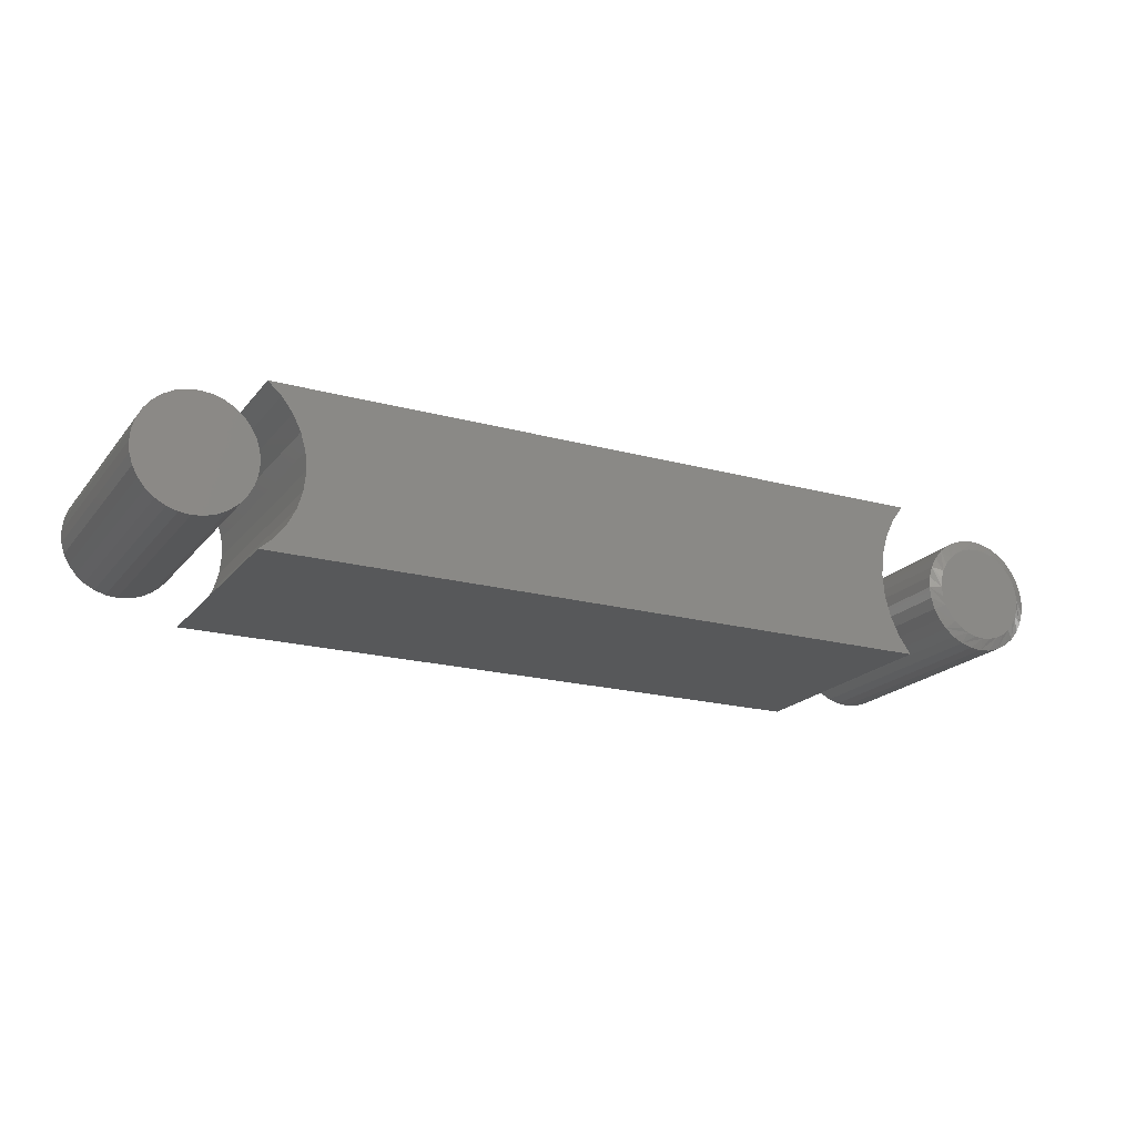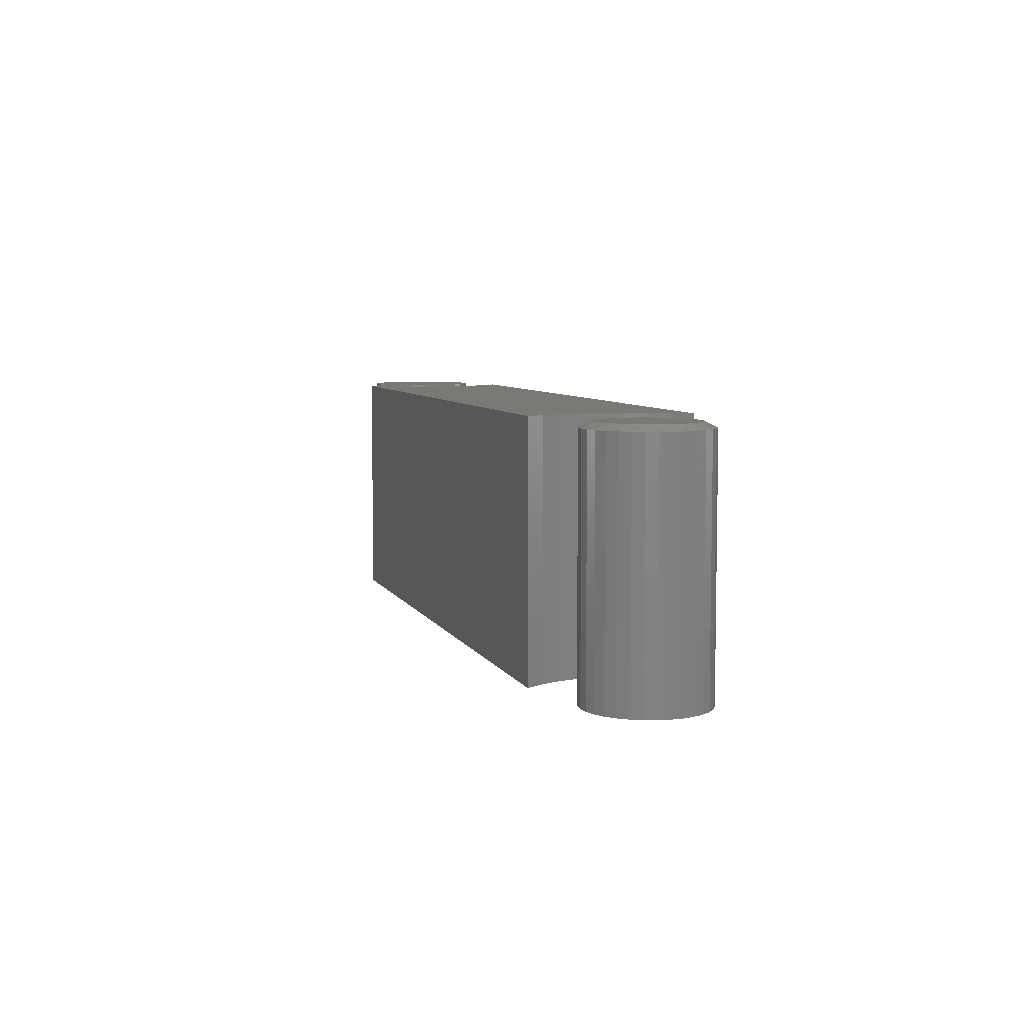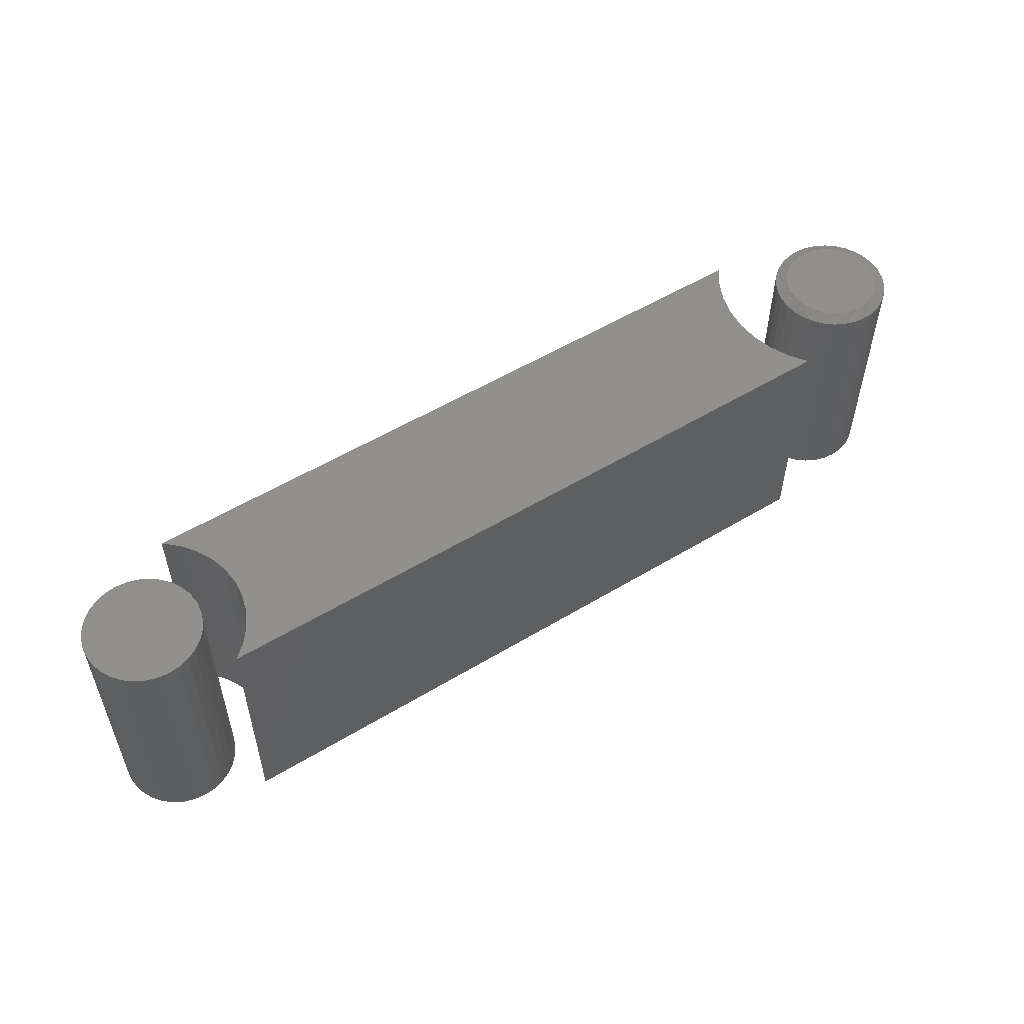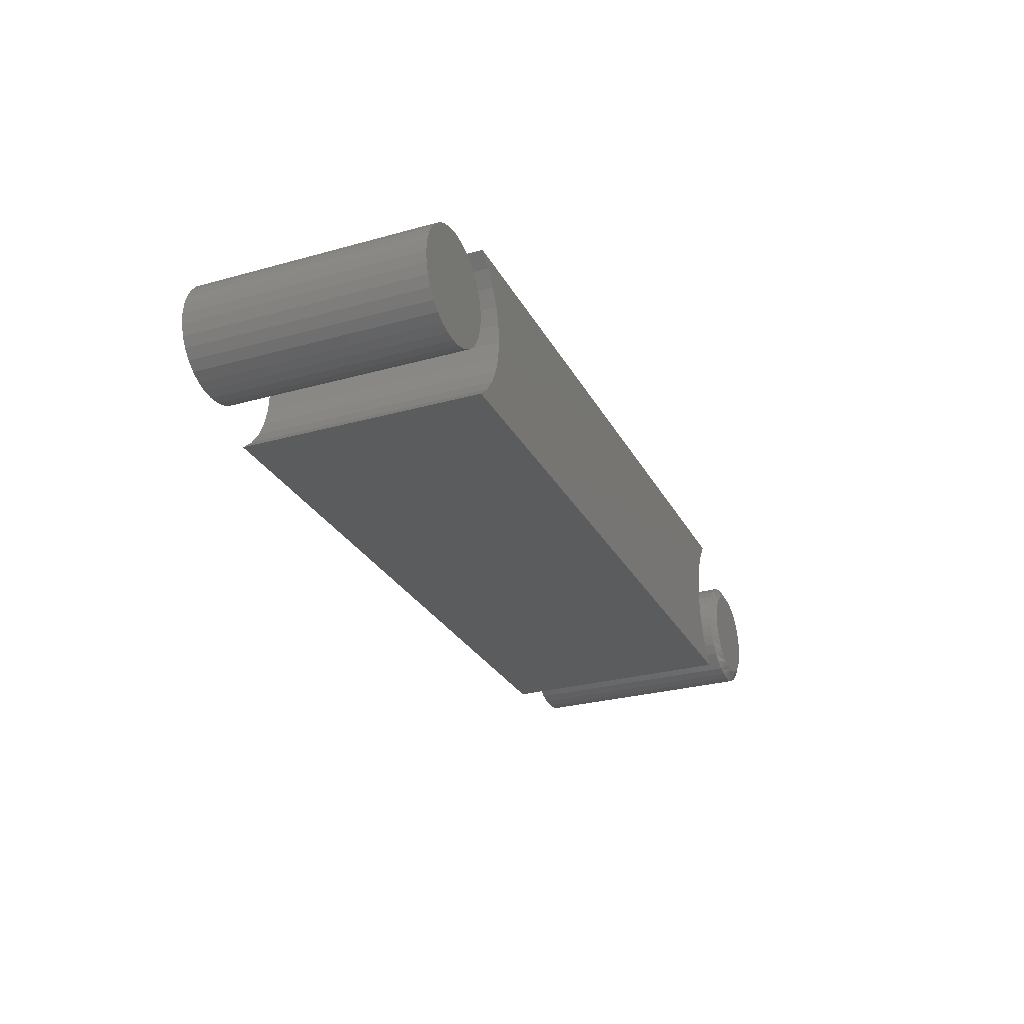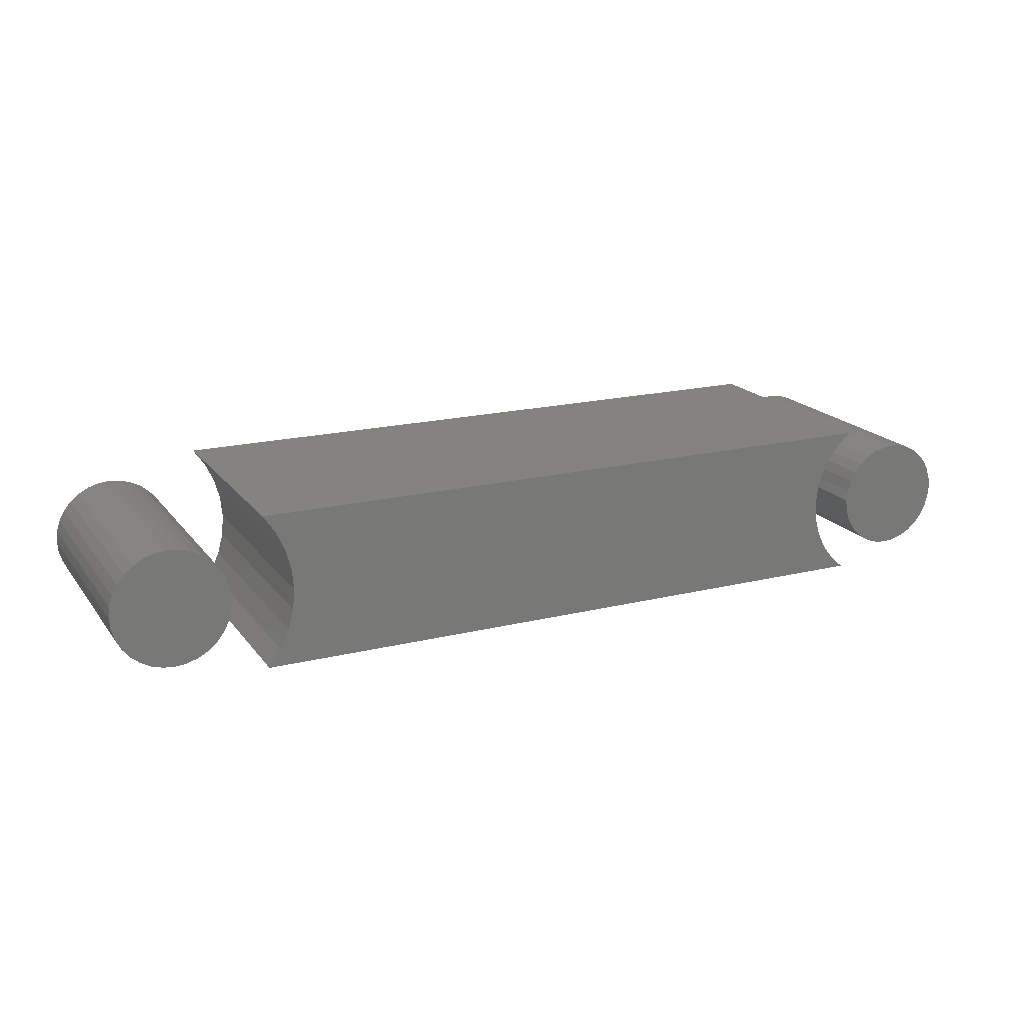
<metadata>
{"format":"stl","ext":"stl","renderer":"f3d","projection":"perspective","resolution":1024,"background":"white","views":[{"elev":-19.5,"azim":153.1,"up":"+Z"},{"elev":6.4,"azim":-106.2,"up":"+Y"},{"elev":53.9,"azim":147.2,"up":"+Y"},{"elev":-27.7,"azim":113.1,"up":"+Z"},{"elev":18.5,"azim":-25.3,"up":"+Z"}]}
</metadata>
<code>
# stl→obj: 200 verts, 388 faces
v 0.599 -0.3438 0.07904
v 0.6304 -0.3438 0.07904
v 0.6147 -0.3438 0.08059
v 0.5839 -0.3438 0.07446
v 0.6456 -0.3438 0.07446
v 0.5699 -0.3438 0.06701
v 0.6595 -0.3438 0.06701
v 0.5577 -0.3438 0.05699
v 0.6717 -0.3438 0.05699
v 0.6717 -0.3438 -0.05699
v 0.5699 -0.3438 -0.06701
v 0.6595 -0.3438 -0.06701
v 0.5839 -0.3438 -0.07446
v 0.6456 -0.3438 -0.07446
v 0.599 -0.3438 -0.07904
v 0.6304 -0.3438 -0.07904
v 0.6147 -0.3438 -0.08059
v 0.6817 -0.3438 0.04477
v 0.5477 -0.3438 0.04477
v 0.6892 -0.3438 0.03084
v 0.5403 -0.3438 0.03084
v 0.6938 -0.3438 0.01572
v 0.5357 -0.3438 0.01572
v 0.6953 -0.3438 -1.339e-17
v 0.5341 -0.3438 6.344e-18
v 0.6938 -0.3438 -0.01572
v 0.5357 -0.3438 -0.01572
v 0.6892 -0.3438 -0.03084
v 0.5403 -0.3438 -0.03084
v 0.6817 -0.3438 -0.04477
v 0.5477 -0.3438 -0.04477
v 0.5577 -0.3438 -0.05699
v 0.6147 5.479e-34 0.08059
v 0.6304 8.728e-19 0.07904
v 0.599 -8.728e-19 0.07904
v 0.5839 -1.712e-18 0.07446
v 0.6456 1.712e-18 0.07446
v 0.5699 -2.485e-18 0.06701
v 0.6595 2.485e-18 0.06701
v 0.5577 -3.163e-18 0.05699
v 0.6717 3.163e-18 0.05699
v 0.6595 2.485e-18 -0.06701
v 0.5699 -2.485e-18 -0.06701
v 0.6717 3.163e-18 -0.05699
v 0.5839 -1.712e-18 -0.07446
v 0.6456 1.712e-18 -0.07446
v 0.599 -8.728e-19 -0.07904
v 0.6304 8.728e-19 -0.07904
v 0.6147 -1.096e-33 -0.08059
v 0.5577 -3.163e-18 -0.05699
v 0.5477 -3.72e-18 -0.04477
v 0.6817 3.72e-18 -0.04477
v 0.5403 -4.133e-18 -0.03084
v 0.6892 4.133e-18 -0.03084
v 0.5357 -4.388e-18 -0.01572
v 0.6938 4.388e-18 -0.01572
v 0.5341 -4.474e-18 6.344e-18
v 0.6953 4.474e-18 -1.339e-17
v 0.5357 -4.388e-18 0.01572
v 0.6938 4.388e-18 0.01572
v 0.5403 -4.133e-18 0.03084
v 0.6892 4.133e-18 0.03084
v 0.5477 -3.72e-18 0.04477
v 0.6817 3.72e-18 0.04477
v 0.5312 -0.3438 0.1113
v -0.4219 -0.3438 0.1113
v 0.5122 -0.3438 0.09426
v -0.4047 -0.3438 0.08685
v 0.4967 -0.3438 0.07393
v -0.392 -0.3438 0.05972
v 0.4851 -0.3438 0.05107
v 0.4781 -0.3438 0.02647
v -0.3842 -0.3438 0.03081
v 0.4757 -0.3438 0.0009868
v -0.3816 -0.3438 0.0009868
v 0.4781 -0.3438 -0.02449
v -0.3842 -0.3438 -0.02884
v 0.4851 -0.3438 -0.04909
v -0.392 -0.3438 -0.05775
v 0.4967 -0.3438 -0.07195
v -0.4047 -0.3438 -0.08487
v 0.5122 -0.3438 -0.09228
v -0.4219 -0.3438 -0.1094
v 0.5312 -0.3438 -0.1094
v 0.4851 5.119e-17 0.05107
v -0.392 1.22e-17 0.05972
v 0.4967 5.31e-17 0.07393
v -0.4047 1.3e-17 0.08685
v 0.5122 5.509e-17 0.09426
v -0.4219 1.225e-17 0.1113
v 0.5312 5.709e-17 0.1113
v 0.5122 4.473e-17 -0.09228
v -0.4047 3.47e-18 -0.08487
v 0.4967 4.5e-17 -0.07195
v -0.392 5.679e-18 -0.05775
v 0.4851 4.563e-17 -0.04909
v -0.3842 7.715e-18 -0.02884
v 0.4781 4.66e-17 -0.02449
v -0.3816 9.515e-18 0.0009868
v 0.4757 4.788e-17 0.0009868
v -0.3842 1.103e-17 0.03081
v 0.4781 4.943e-17 0.02647
v -0.4219 0 -0.1094
v 0.5312 5.291e-17 -0.1094
v -0.5529 1.928e-17 0.0676
v -0.5397 2.075e-17 0.0663
v -0.5661 1.782e-17 0.0663
v -0.5787 1.641e-17 0.06245
v -0.527 2.215e-17 0.06245
v -0.5904 1.511e-17 0.05621
v -0.5153 2.345e-17 0.05621
v -0.6007 1.398e-17 0.0478
v -0.5051 2.459e-17 0.0478
v -0.6091 1.304e-17 0.03756
v -0.4967 2.552e-17 0.03756
v -0.5051 2.459e-17 -0.0478
v -0.6007 1.398e-17 -0.0478
v -0.4967 2.552e-17 -0.03756
v -0.5904 1.511e-17 -0.05621
v -0.5153 2.345e-17 -0.05621
v -0.5787 1.641e-17 -0.06245
v -0.527 2.215e-17 -0.06245
v -0.5661 1.782e-17 -0.0663
v -0.5397 2.075e-17 -0.0663
v -0.5529 1.928e-17 -0.0676
v -0.6091 1.304e-17 -0.03756
v -0.6153 1.235e-17 -0.02587
v -0.4904 2.622e-17 -0.02587
v -0.6192 1.192e-17 -0.01319
v -0.4866 2.664e-17 -0.01319
v -0.6205 1.178e-17 2.169e-09
v -0.4853 2.679e-17 -1.047e-16
v -0.6192 1.192e-17 0.01319
v -0.4866 2.664e-17 0.01319
v -0.6153 1.235e-17 0.02587
v -0.4904 2.622e-17 0.02587
v -0.4697 -0.007812 -2.043e-16
v -0.4697 -0.3438 -1.1e-16
v -0.4713 -0.007812 -0.01624
v -0.4713 -0.3438 -0.01624
v -0.476 -0.007812 -0.03185
v -0.476 -0.3438 -0.03185
v -0.4837 -0.007812 -0.04624
v -0.4837 -0.3438 -0.04624
v -0.494 -0.007812 -0.05885
v -0.494 -0.3438 -0.05885
v -0.5066 -0.007812 -0.0692
v -0.5066 -0.3438 -0.0692
v -0.521 -0.007812 -0.07689
v -0.521 -0.3438 -0.07689
v -0.5366 -0.007812 -0.08162
v -0.5366 -0.3438 -0.08162
v -0.5529 -0.007812 -0.08322
v -0.5529 -0.3438 -0.08322
v -0.5691 -0.007812 -0.08162
v -0.5691 -0.3438 -0.08162
v -0.5847 -0.007812 -0.07689
v -0.5847 -0.3438 -0.07689
v -0.5991 -0.007812 -0.0692
v -0.5991 -0.3438 -0.0692
v -0.6117 -0.007812 -0.05885
v -0.6117 -0.3438 -0.05885
v -0.6221 -0.007812 -0.04624
v -0.6221 -0.3438 -0.04624
v -0.6298 -0.007812 -0.03185
v -0.6298 -0.3438 -0.03185
v -0.6345 -0.007812 -0.01624
v -0.6345 -0.3438 -0.01624
v -0.6361 -0.007812 1.729e-16
v -0.6361 -0.3438 1.729e-16
v -0.6345 -0.007812 0.01624
v -0.6345 -0.3438 0.01624
v -0.6298 -0.007812 0.03185
v -0.6298 -0.3438 0.03185
v -0.6221 -0.007812 0.04624
v -0.6221 -0.3438 0.04624
v -0.6117 -0.007812 0.05885
v -0.6117 -0.3438 0.05885
v -0.5991 -0.007812 0.0692
v -0.5991 -0.3438 0.0692
v -0.5847 -0.007812 0.07689
v -0.5847 -0.3438 0.07689
v -0.5691 -0.007812 0.08162
v -0.5691 -0.3438 0.08162
v -0.5529 -0.007812 0.08322
v -0.5529 -0.3438 0.08322
v -0.5366 -0.007812 0.08162
v -0.5366 -0.3438 0.08162
v -0.521 -0.007812 0.07689
v -0.521 -0.3438 0.07689
v -0.5066 -0.007812 0.0692
v -0.5066 -0.3438 0.0692
v -0.494 -0.007812 0.05885
v -0.494 -0.3438 0.05885
v -0.4837 -0.007812 0.04624
v -0.4837 -0.3438 0.04624
v -0.476 -0.007812 0.03185
v -0.476 -0.3438 0.03185
v -0.4713 -0.007812 0.01624
v -0.4713 -0.3438 0.01624
f 1 2 3
f 2 1 4
f 2 4 5
f 5 4 6
f 5 6 7
f 7 6 8
f 7 8 9
f 10 11 12
f 12 11 13
f 12 13 14
f 14 13 15
f 14 15 16
f 16 15 17
f 9 8 18
f 18 8 19
f 18 19 20
f 20 19 21
f 20 21 22
f 22 21 23
f 22 23 24
f 24 23 25
f 24 25 26
f 26 25 27
f 26 27 28
f 28 27 29
f 28 29 30
f 30 29 31
f 30 31 10
f 10 31 32
f 10 32 11
f 33 34 35
f 36 35 34
f 37 36 34
f 38 36 37
f 39 38 37
f 40 38 39
f 41 40 39
f 42 43 44
f 45 43 42
f 46 45 42
f 47 45 46
f 48 47 46
f 49 47 48
f 43 50 44
f 44 50 51
f 44 51 52
f 52 51 53
f 52 53 54
f 54 53 55
f 54 55 56
f 56 55 57
f 56 57 58
f 58 57 59
f 58 59 60
f 60 59 61
f 60 61 62
f 62 61 63
f 62 63 64
f 64 63 40
f 64 40 41
f 58 24 56
f 56 24 26
f 56 26 54
f 54 26 28
f 54 28 52
f 52 28 30
f 52 30 44
f 44 30 10
f 44 10 42
f 42 10 12
f 42 12 46
f 46 12 14
f 46 14 48
f 48 14 16
f 48 16 49
f 49 16 17
f 49 17 47
f 47 17 15
f 47 15 45
f 45 15 13
f 45 13 43
f 43 13 11
f 43 11 50
f 50 11 32
f 50 32 51
f 51 32 31
f 51 31 53
f 53 31 29
f 53 29 55
f 55 29 27
f 55 27 57
f 57 27 25
f 57 25 59
f 59 25 23
f 59 23 61
f 61 23 21
f 61 21 63
f 63 21 19
f 63 19 40
f 40 19 8
f 40 8 38
f 38 8 6
f 38 6 36
f 36 6 4
f 36 4 35
f 35 4 1
f 35 1 33
f 33 1 3
f 33 3 34
f 34 3 2
f 34 2 37
f 37 2 5
f 37 5 39
f 39 5 7
f 39 7 41
f 41 7 9
f 41 9 64
f 64 9 18
f 64 18 62
f 62 18 20
f 62 20 60
f 60 20 22
f 60 22 58
f 58 22 24
f 65 66 67
f 67 66 68
f 67 68 69
f 69 68 70
f 69 70 71
f 71 70 72
f 72 70 73
f 72 73 74
f 74 73 75
f 74 75 76
f 76 75 77
f 76 77 78
f 78 77 79
f 78 79 80
f 80 79 81
f 80 81 82
f 83 84 81
f 81 84 82
f 85 86 87
f 87 86 88
f 87 88 89
f 89 88 90
f 89 90 91
f 92 93 94
f 94 93 95
f 94 95 96
f 96 95 97
f 96 97 98
f 98 97 99
f 98 99 100
f 100 99 101
f 100 101 102
f 102 101 86
f 102 86 85
f 103 93 104
f 104 93 92
f 99 73 101
f 101 73 70
f 101 70 86
f 86 70 68
f 86 68 88
f 88 68 66
f 88 66 90
f 73 99 75
f 75 99 97
f 75 97 77
f 77 97 95
f 77 95 79
f 79 95 93
f 79 93 81
f 81 93 103
f 81 103 83
f 65 91 66
f 66 91 90
f 100 76 98
f 98 76 78
f 98 78 96
f 96 78 80
f 96 80 94
f 94 80 82
f 94 82 92
f 92 82 84
f 92 84 104
f 76 100 74
f 74 100 102
f 74 102 72
f 72 102 85
f 72 85 71
f 71 85 87
f 71 87 69
f 69 87 89
f 69 89 67
f 67 89 91
f 67 91 65
f 83 103 84
f 84 103 104
f 105 106 107
f 108 107 106
f 109 108 106
f 110 108 109
f 111 110 109
f 112 110 111
f 113 112 111
f 114 112 113
f 115 114 113
f 116 117 118
f 119 117 116
f 120 119 116
f 121 119 120
f 122 121 120
f 123 121 122
f 124 123 122
f 125 123 124
f 117 126 118
f 118 126 127
f 118 127 128
f 128 127 129
f 128 129 130
f 130 129 131
f 130 131 132
f 132 131 133
f 132 133 134
f 134 133 135
f 134 135 136
f 136 135 114
f 136 114 115
f 137 138 139
f 139 138 140
f 139 140 141
f 141 140 142
f 141 142 143
f 143 142 144
f 143 144 145
f 145 144 146
f 145 146 147
f 147 146 148
f 147 148 149
f 149 148 150
f 149 150 151
f 151 150 152
f 151 152 153
f 153 152 154
f 153 154 155
f 155 154 156
f 155 156 157
f 157 156 158
f 157 158 159
f 159 158 160
f 159 160 161
f 161 160 162
f 161 162 163
f 163 162 164
f 163 164 165
f 165 164 166
f 165 166 167
f 167 166 168
f 167 168 169
f 169 168 170
f 169 170 171
f 171 170 172
f 171 172 173
f 173 172 174
f 173 174 175
f 175 174 176
f 175 176 177
f 177 176 178
f 177 178 179
f 179 178 180
f 179 180 181
f 181 180 182
f 181 182 183
f 183 182 184
f 183 184 185
f 185 184 186
f 185 186 187
f 187 186 188
f 187 188 189
f 189 188 190
f 189 190 191
f 191 190 192
f 191 192 193
f 193 192 194
f 193 194 195
f 195 194 196
f 195 196 197
f 197 196 198
f 197 198 199
f 199 198 200
f 199 200 137
f 137 200 138
f 139 141 128
f 165 129 127
f 163 165 127
f 161 163 127
f 161 127 126
f 161 126 117
f 159 161 117
f 157 159 117
f 157 117 119
f 157 119 121
f 155 157 121
f 153 155 121
f 153 121 123
f 153 123 125
f 151 153 125
f 149 151 125
f 149 125 124
f 149 124 122
f 147 149 122
f 145 147 122
f 145 122 120
f 145 120 116
f 143 145 116
f 141 143 116
f 141 116 118
f 141 118 128
f 137 139 128
f 137 128 130
f 137 130 132
f 131 129 165
f 131 165 167
f 131 167 169
f 171 173 135
f 197 134 136
f 195 197 136
f 193 195 136
f 193 136 115
f 193 115 113
f 191 193 113
f 189 191 113
f 189 113 111
f 189 111 109
f 187 189 109
f 185 187 109
f 185 109 106
f 185 106 105
f 183 185 105
f 181 183 105
f 181 105 107
f 181 107 108
f 179 181 108
f 177 179 108
f 177 108 110
f 177 110 112
f 175 177 112
f 173 175 112
f 173 112 114
f 173 114 135
f 169 171 135
f 169 135 133
f 169 133 131
f 132 134 197
f 132 197 199
f 132 199 137
f 184 188 186
f 188 184 182
f 188 182 190
f 190 182 180
f 190 180 192
f 192 180 178
f 192 178 194
f 146 160 148
f 148 160 158
f 148 158 150
f 150 158 156
f 150 156 152
f 152 156 154
f 194 178 196
f 196 178 176
f 196 176 198
f 198 176 174
f 198 174 200
f 200 174 172
f 200 172 138
f 138 172 170
f 138 170 140
f 140 170 168
f 140 168 142
f 142 168 166
f 142 166 144
f 144 166 164
f 144 164 146
f 146 164 162
f 146 162 160

</code>
